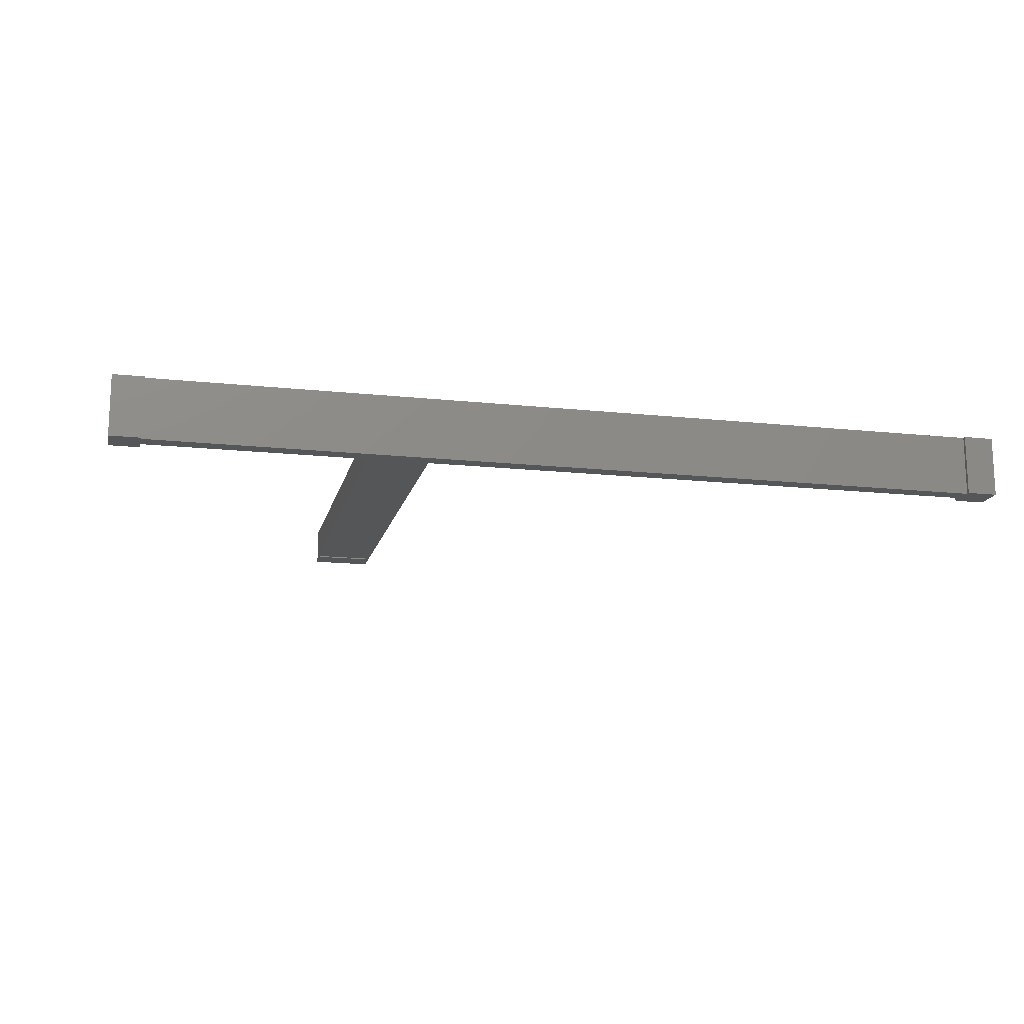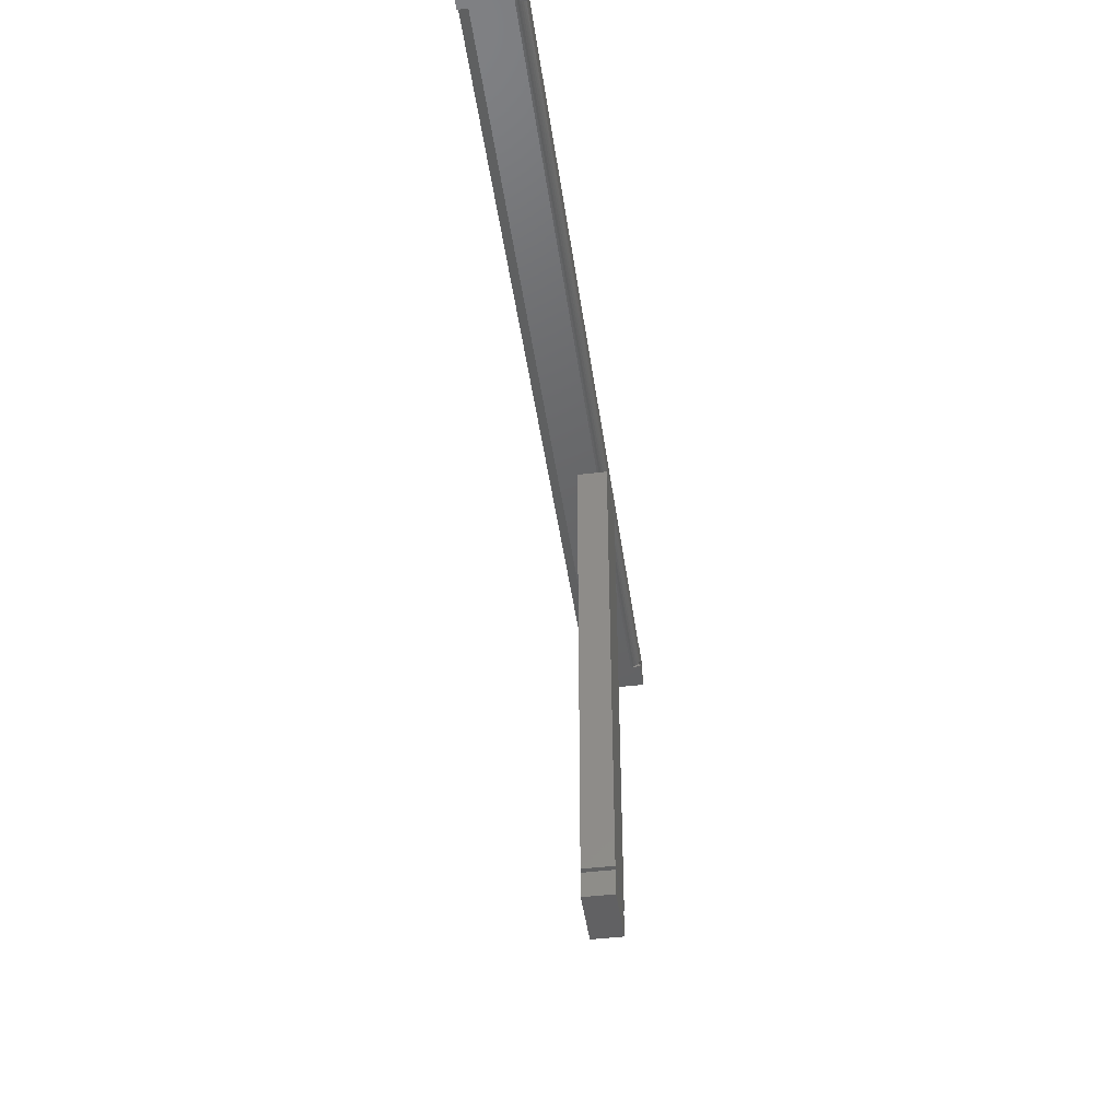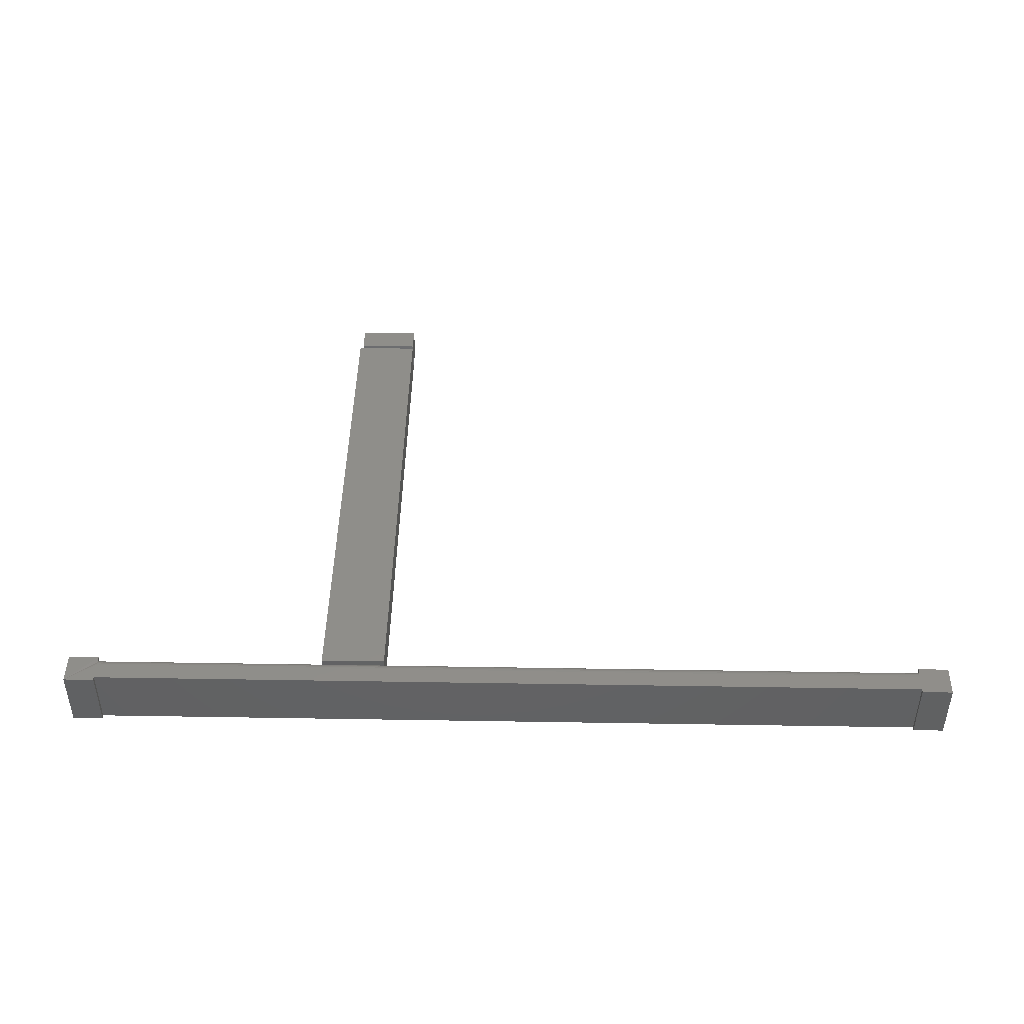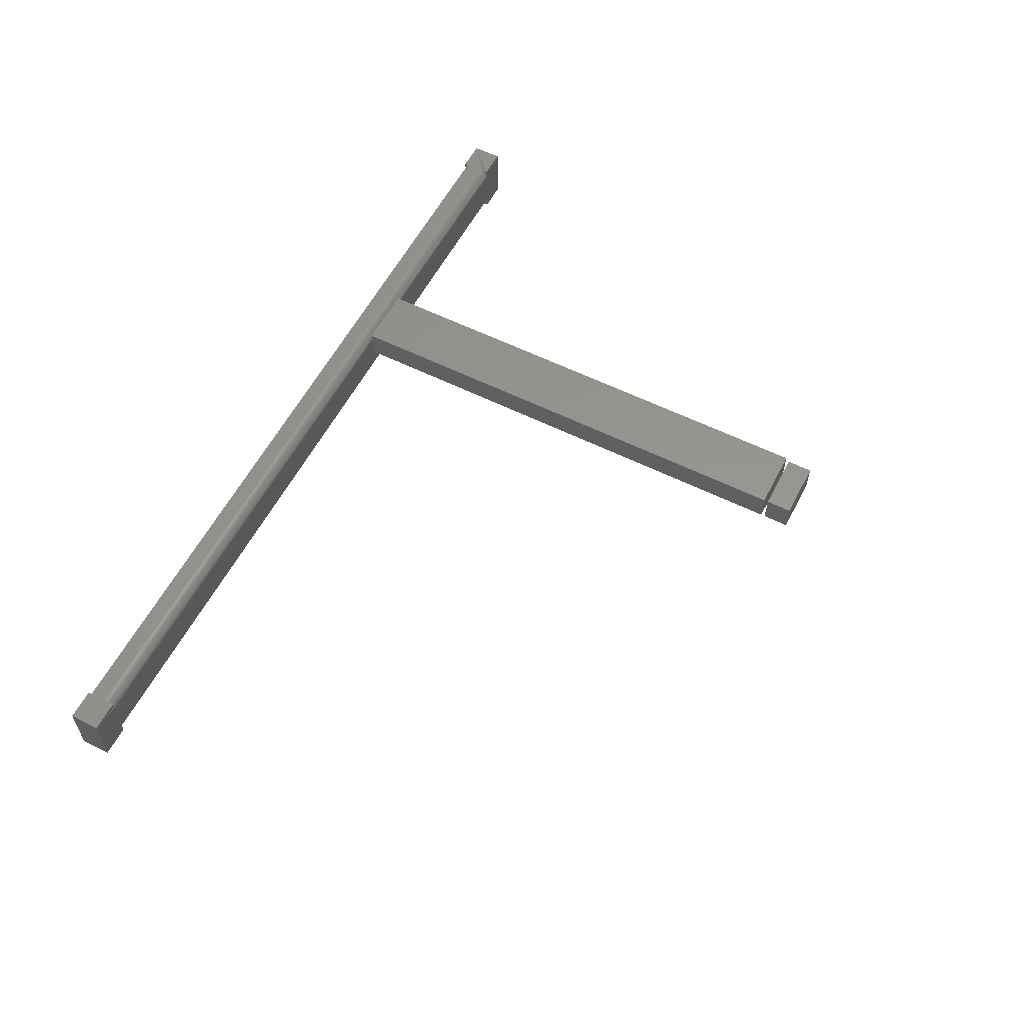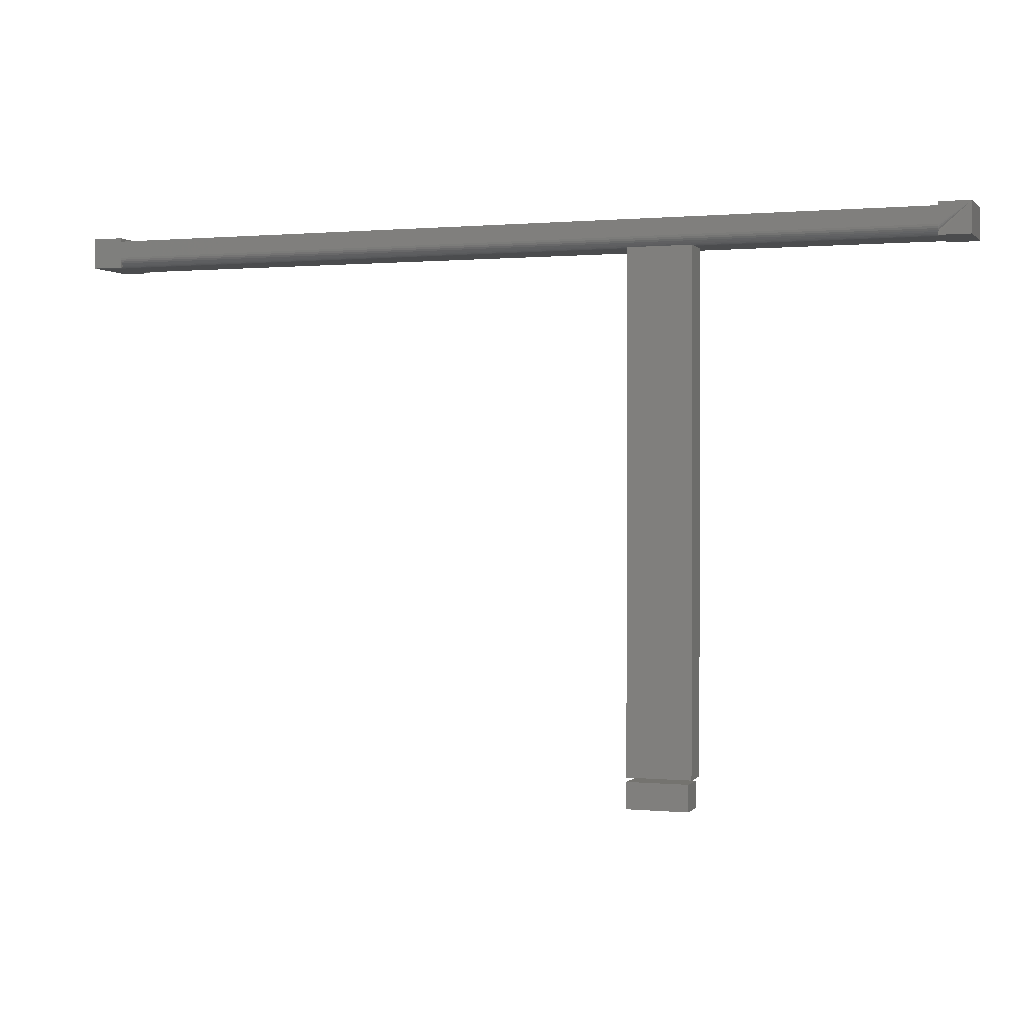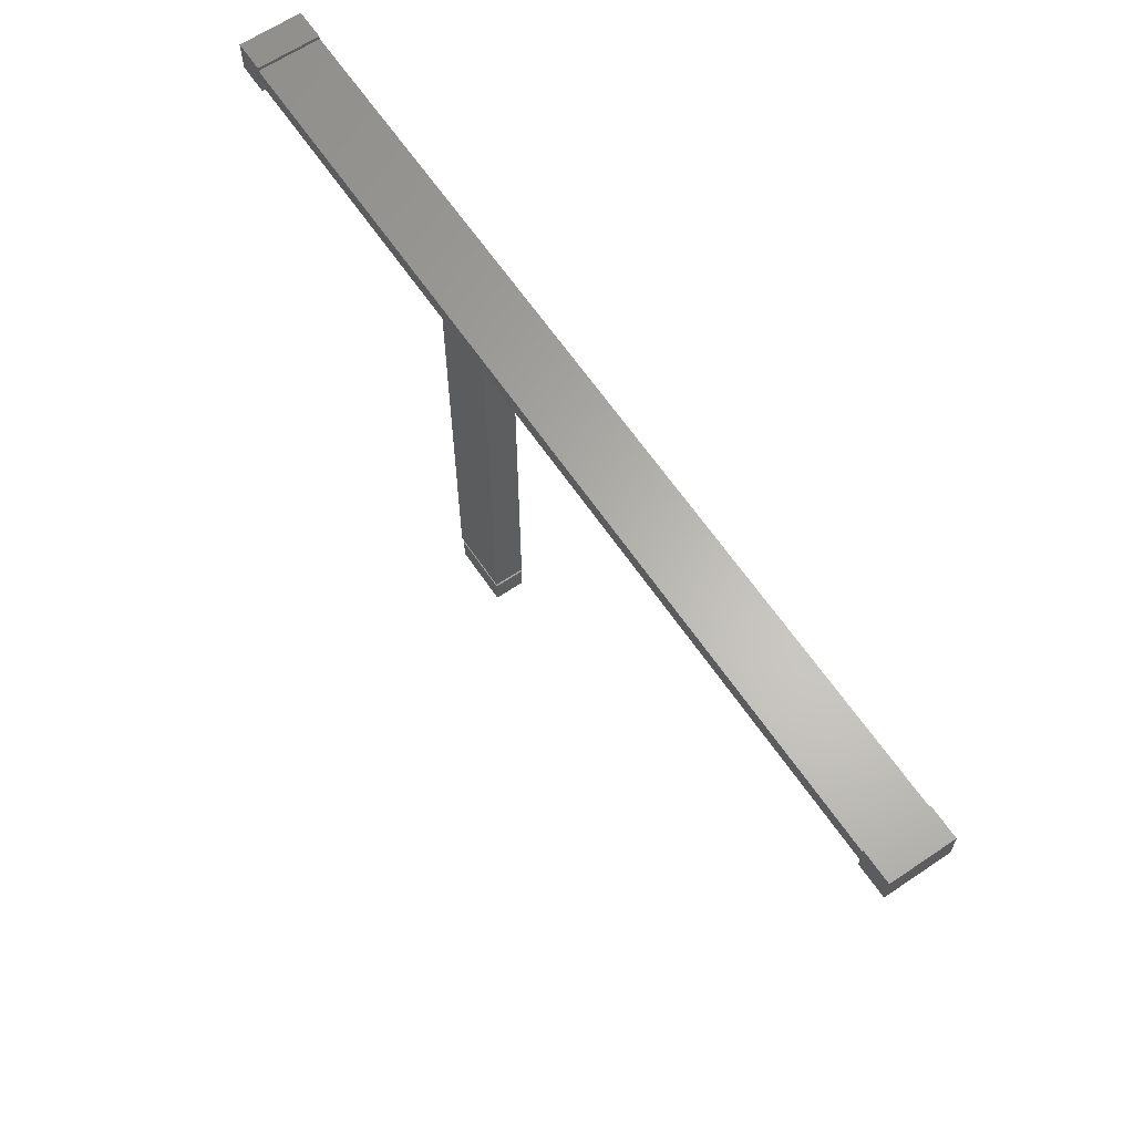
<metadata>
{"format":"stl","ext":"stl","renderer":"f3d","projection":"perspective","resolution":1024,"background":"white","views":[{"elev":-15.5,"azim":167.2,"up":"+Z"},{"elev":-45.7,"azim":-82.0,"up":"+Y"},{"elev":44.3,"azim":-178.9,"up":"+Z"},{"elev":57.8,"azim":-62.7,"up":"+Z"},{"elev":0.6,"azim":19.3,"up":"+Y"},{"elev":63.8,"azim":-124.2,"up":"+Y"}]}
</metadata>
<code>
# stl→obj: 65 verts, 117 faces
v -0.25 -0.75 -0.02344
v -0.25 -0.7298 -0.02344
v -0.2031 -0.75 -0.02344
v -0.2031 -0.7298 -0.02344
v -0.25 -0.75 0
v -0.2031 -0.75 0
v -0.25 -0.7298 0
v -0.2031 -0.7298 0
v -0.2007 -0.3359 -0.007812
v -0.203 -0.3359 -0.007812
v -0.2007 -0.3359 0
v -0.25 -0.3359 0
v -0.25 -0.3359 -0.007812
v -0.25 -0.3359 -0.02344
v -0.2583 -0.3359 -0.007812
v -0.2583 -0.3359 -0.03906
v -0.203 -0.3359 -0.03906
v -0.203 -0.3359 -0.02344
v -0.02344 -0.3359 -0.04688
v 0 -0.3359 -0.04688
v -0.02344 -0.3359 -0.03906
v -0.2007 -0.3359 -0.02344
v 0 -0.3359 0
v -0.02344 -0.3359 0
v -0.02344 -0.3359 -0.007812
v -0.02344 -0.3281 0
v -0.6719 -0.3296 -0.0001501
v -0.02344 -0.3296 -0.0001501
v -0.6719 -0.3281 0
v -0.6719 -0.3358 -0.006288
v -0.02344 -0.3353 -0.004823
v -0.6719 -0.3353 -0.004823
v -0.02344 -0.3346 -0.003472
v -0.6719 -0.3346 -0.003472
v -0.02344 -0.3336 -0.002288
v -0.6719 -0.3336 -0.002288
v -0.02344 -0.3325 -0.001317
v -0.6719 -0.3325 -0.001317
v -0.02344 -0.3311 -0.0005947
v -0.6719 -0.3311 -0.0005947
v -0.02344 -0.3358 -0.006288
v -0.6719 -0.3359 -0.007812
v -0.2007 -0.7266 -0.02344
v -0.25 -0.7266 -0.02344
v -0.25 -0.7266 0
v -0.2007 -0.7266 0
v -0.6719 -0.3359 -0.04688
v -0.6953 -0.3359 -0.04688
v -0.6719 -0.3281 -0.04688
v 0 -0.3125 -0.04688
v -0.02344 -0.3281 -0.04688
v -0.02344 -0.3152 -0.04688
v -0.02344 -0.3125 -0.04688
v -0.6953 -0.3125 -0.04688
v -0.6719 -0.3125 -0.04688
v -0.6719 -0.3152 -0.04688
v 0 -0.3125 0
v -0.6953 -0.3359 0
v -0.6719 -0.3359 0
v -0.02344 -0.3125 0
v -0.02344 -0.3152 0
v -0.6953 -0.3125 0
v -0.6719 -0.3152 0
v -0.6719 -0.3125 0
v -0.6719 -0.3359 -0.03906
f 1 2 3
f 3 2 4
f 5 6 7
f 7 6 8
f 7 2 5
f 5 2 1
f 4 2 8
f 8 2 7
f 6 3 8
f 8 3 4
f 1 3 5
f 5 3 6
f 9 10 11
f 10 12 11
f 13 12 10
f 14 13 15
f 15 16 14
f 14 16 17
f 14 17 18
f 19 20 21
f 18 17 22
f 23 24 20
f 25 9 22
f 25 22 17
f 25 17 21
f 25 21 20
f 25 20 24
f 26 27 28
f 26 29 27
f 30 31 32
f 31 33 32
f 32 33 34
f 33 35 34
f 34 35 36
f 35 37 36
f 36 37 38
f 37 39 38
f 38 39 40
f 39 28 40
f 40 28 27
f 41 31 30
f 41 30 42
f 41 42 15
f 41 15 13
f 41 13 10
f 41 10 9
f 41 9 25
f 43 44 22
f 44 18 22
f 14 18 44
f 12 13 45
f 45 13 14
f 45 14 44
f 46 43 11
f 43 9 11
f 22 9 43
f 45 46 12
f 12 46 11
f 44 43 45
f 45 43 46
f 47 48 49
f 50 20 19
f 50 19 51
f 50 51 52
f 50 52 53
f 54 55 56
f 54 56 49
f 54 49 48
f 49 56 51
f 51 56 52
f 57 37 24
f 37 57 39
f 28 57 26
f 39 57 28
f 29 58 59
f 57 24 23
f 57 60 61
f 57 61 26
f 62 58 29
f 62 29 63
f 62 63 64
f 29 26 63
f 63 26 61
f 57 50 60
f 60 50 53
f 23 20 57
f 57 20 50
f 51 19 21
f 60 53 61
f 61 53 52
f 37 35 24
f 24 35 33
f 24 33 31
f 49 16 65
f 51 21 17
f 51 17 16
f 51 16 49
f 52 56 61
f 61 56 63
f 30 32 58
f 42 30 58
f 59 58 32
f 48 47 65
f 48 65 42
f 48 42 58
f 42 65 15
f 15 65 16
f 63 56 64
f 64 56 55
f 65 47 49
f 59 32 34
f 59 34 36
f 59 36 38
f 62 54 58
f 58 54 48
f 64 55 62
f 62 55 54

</code>
